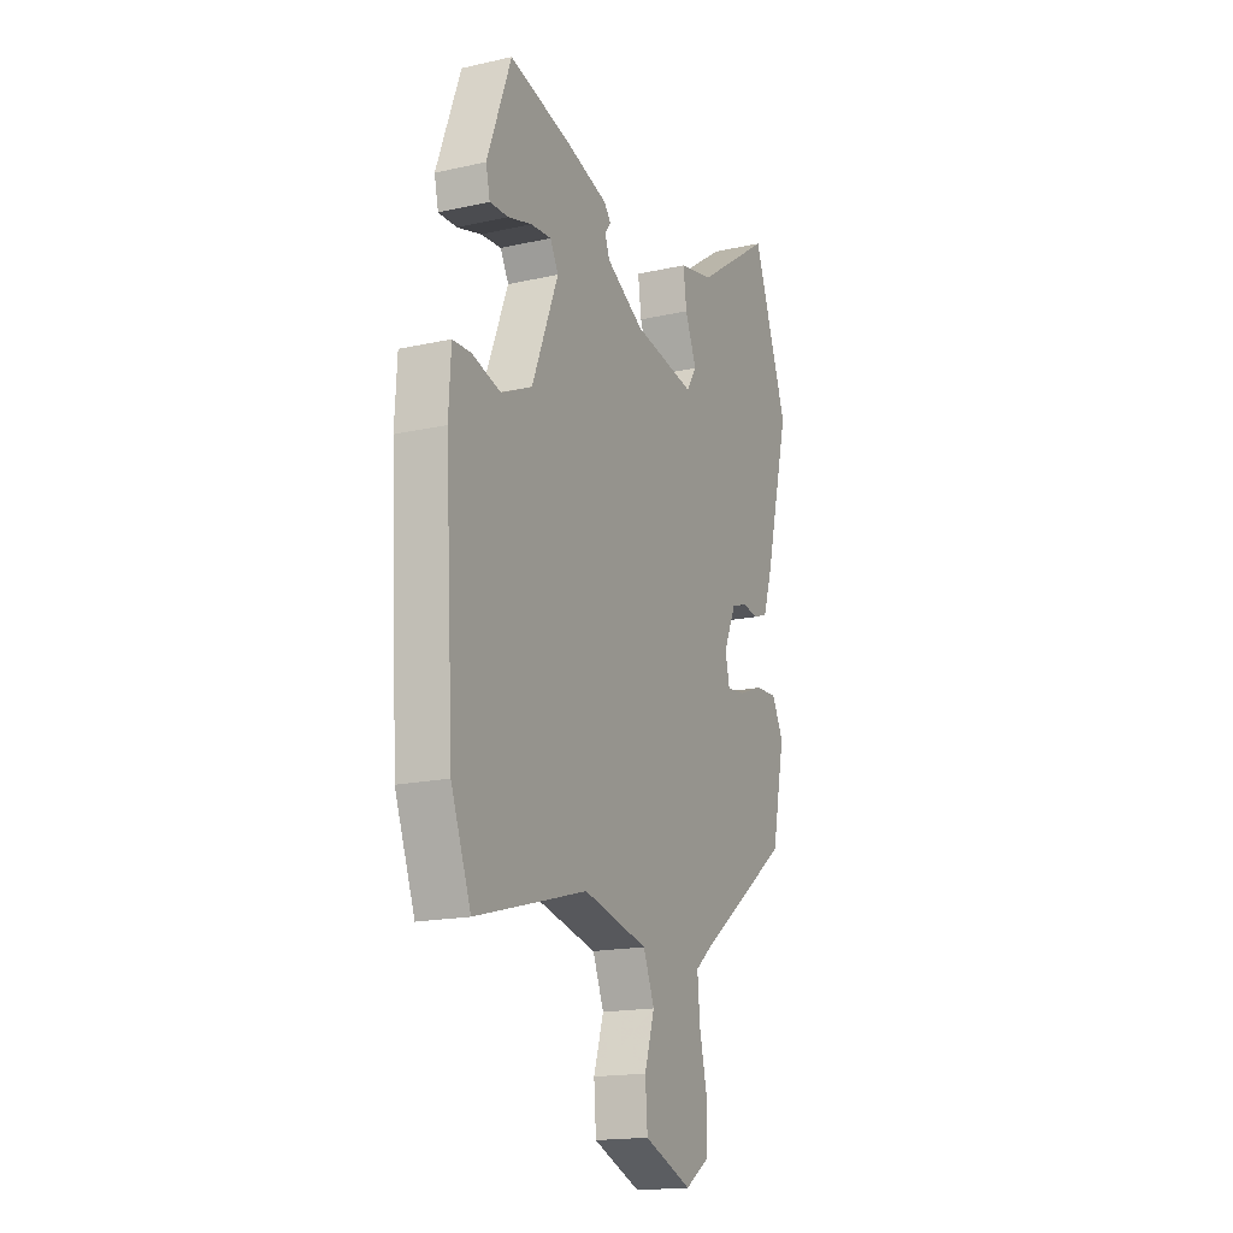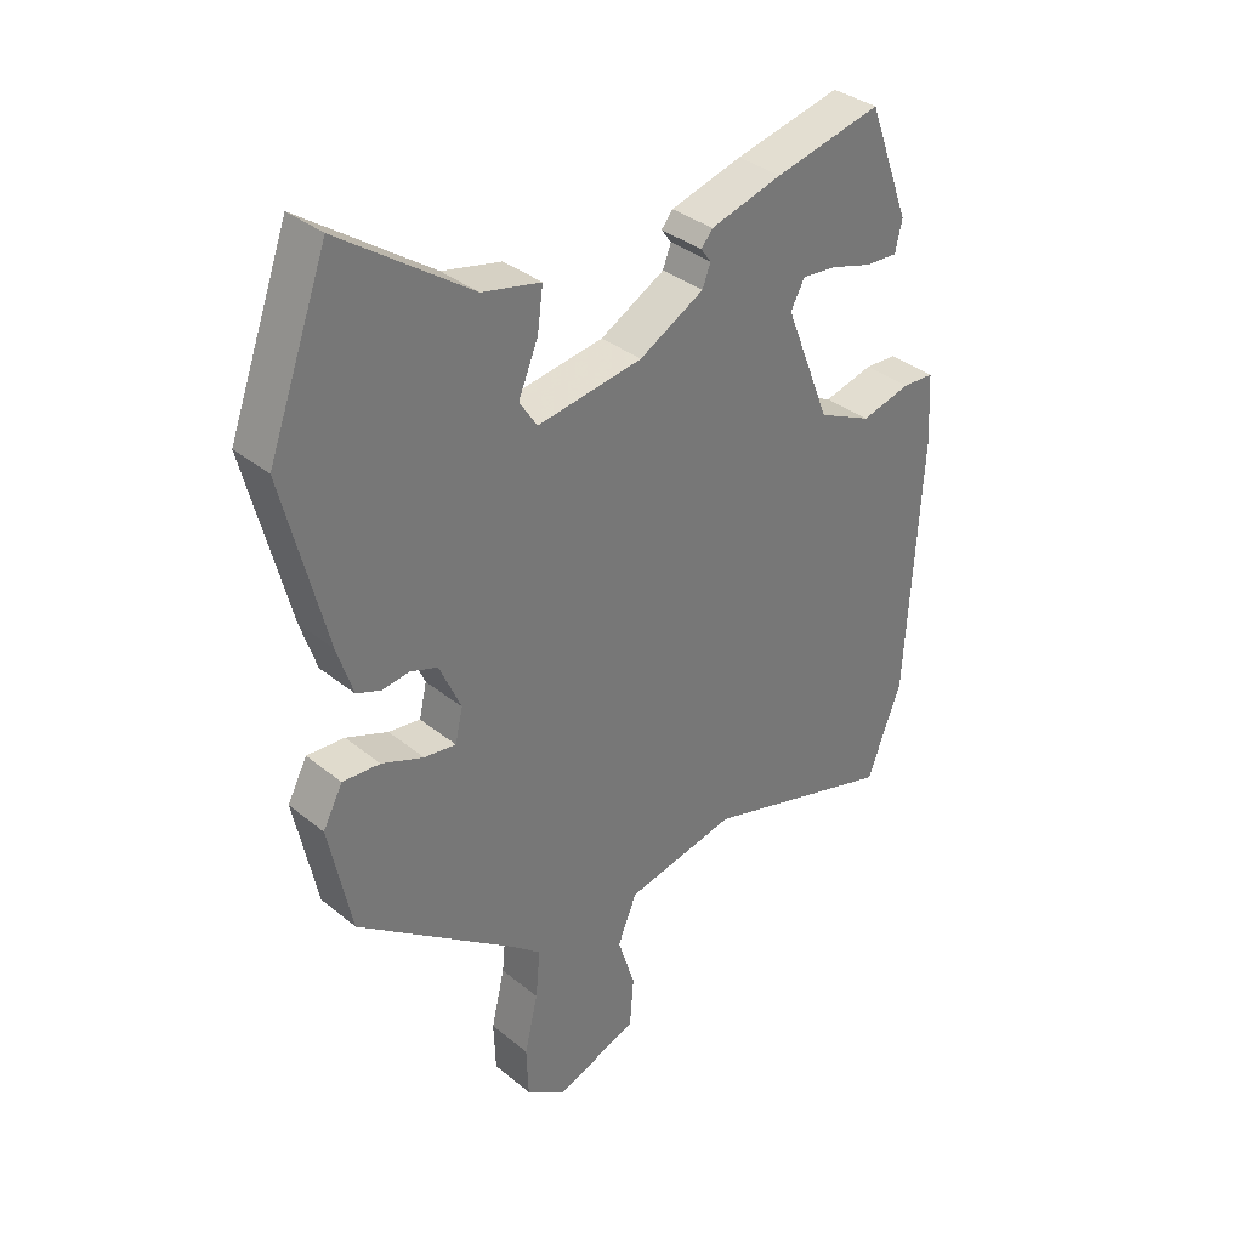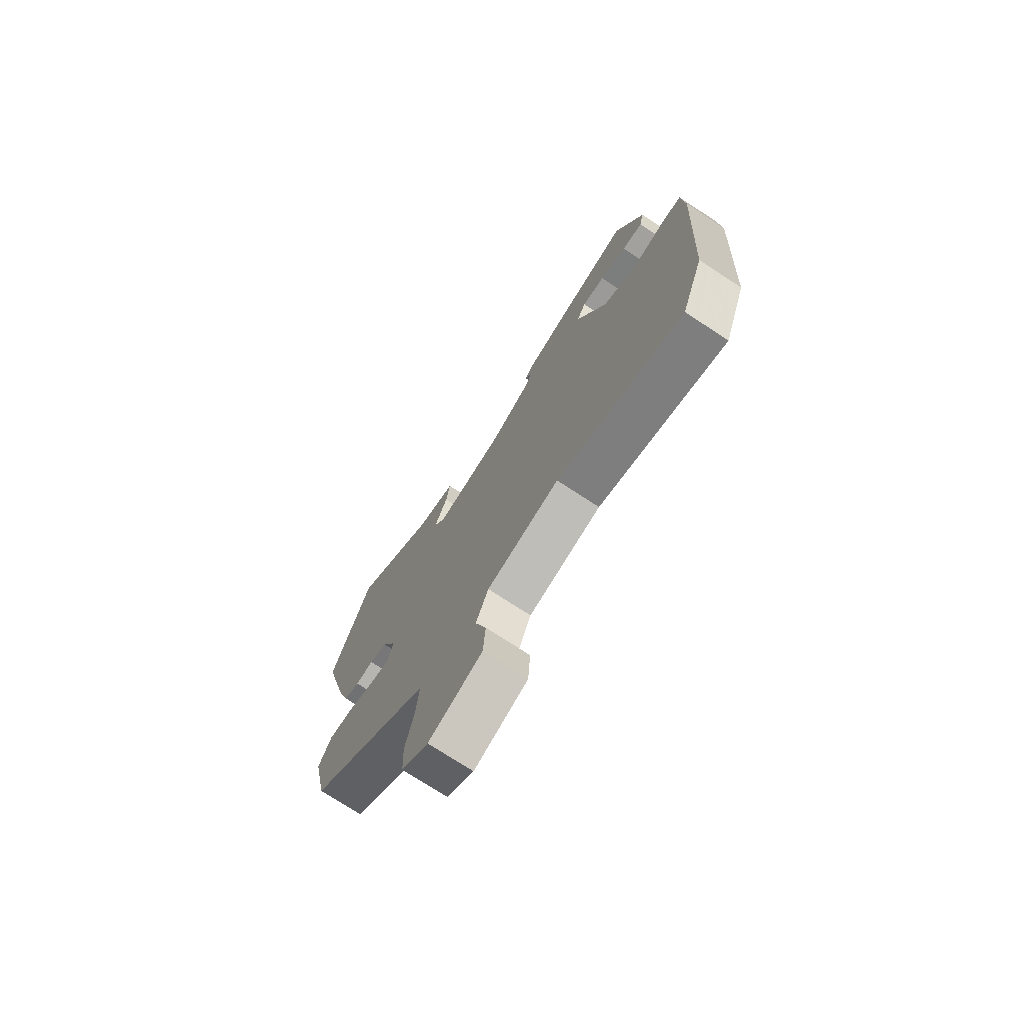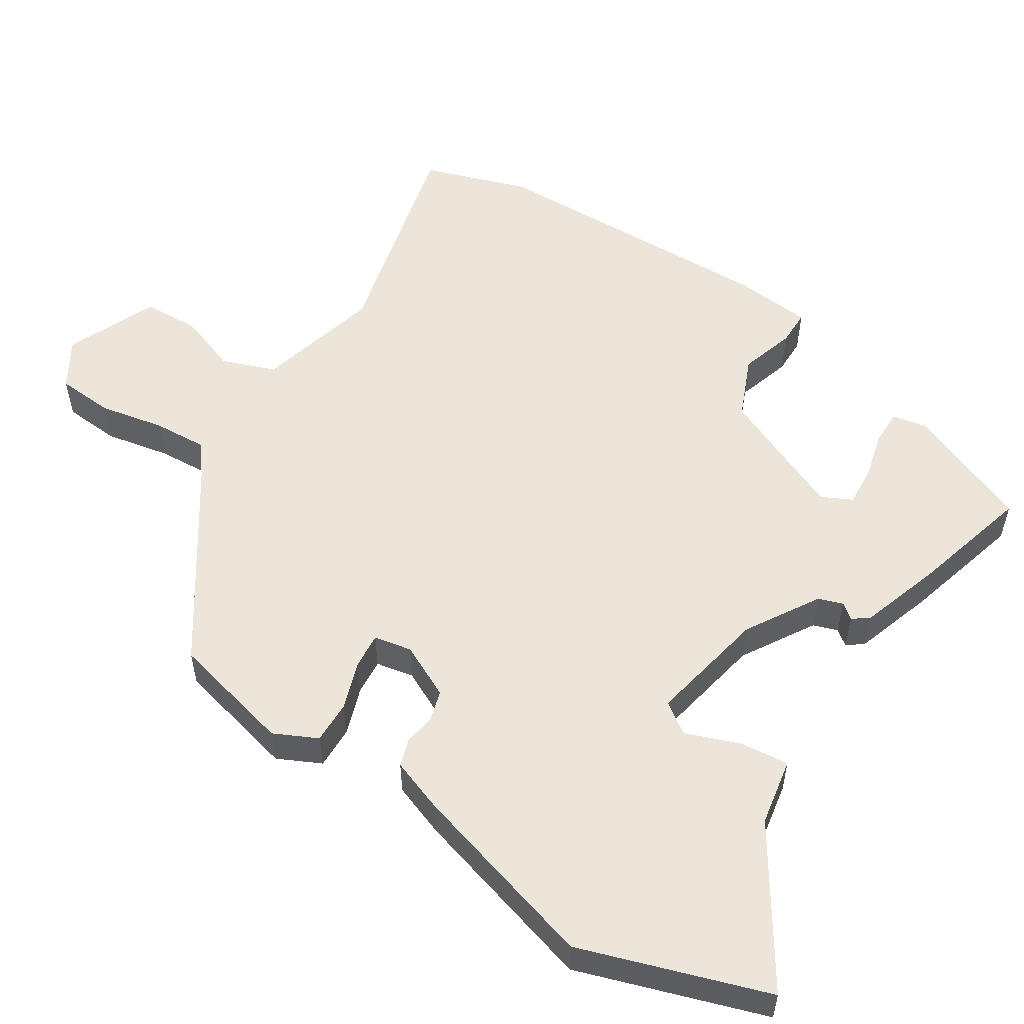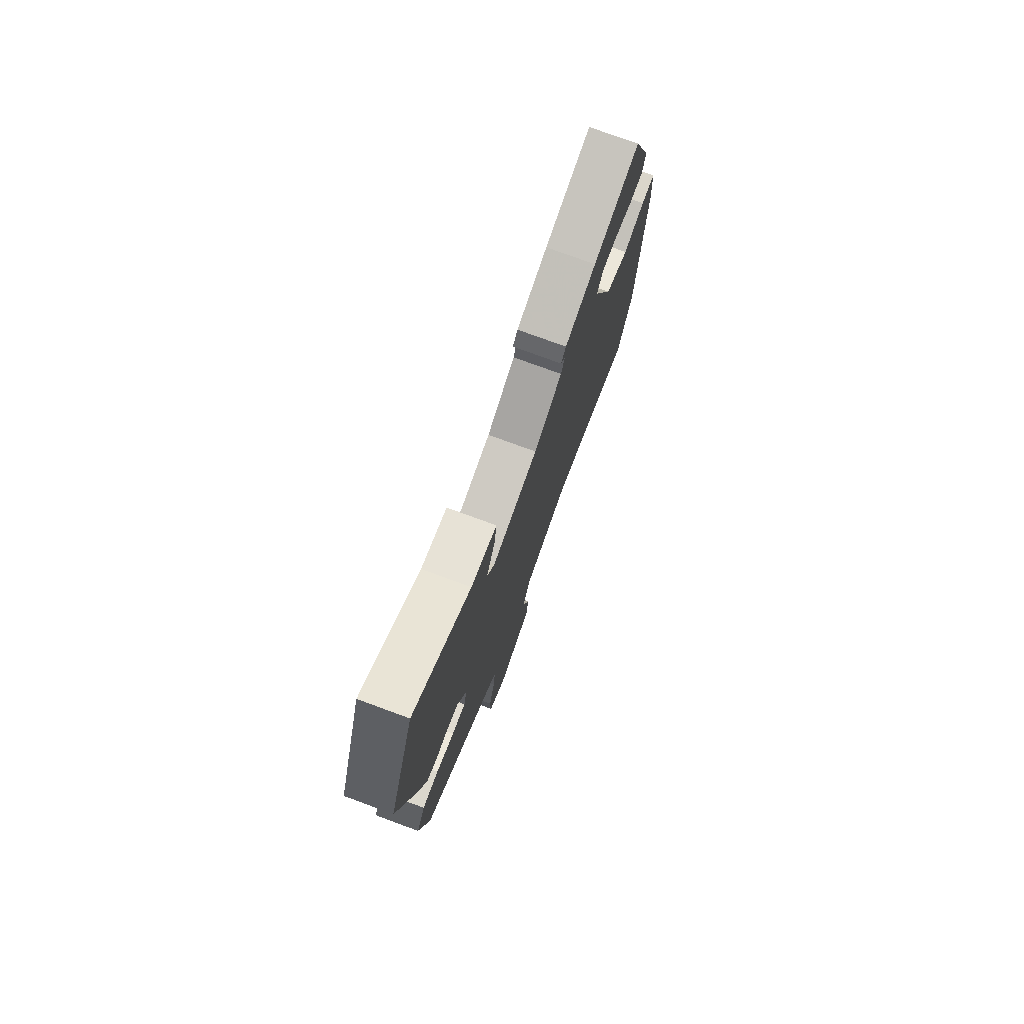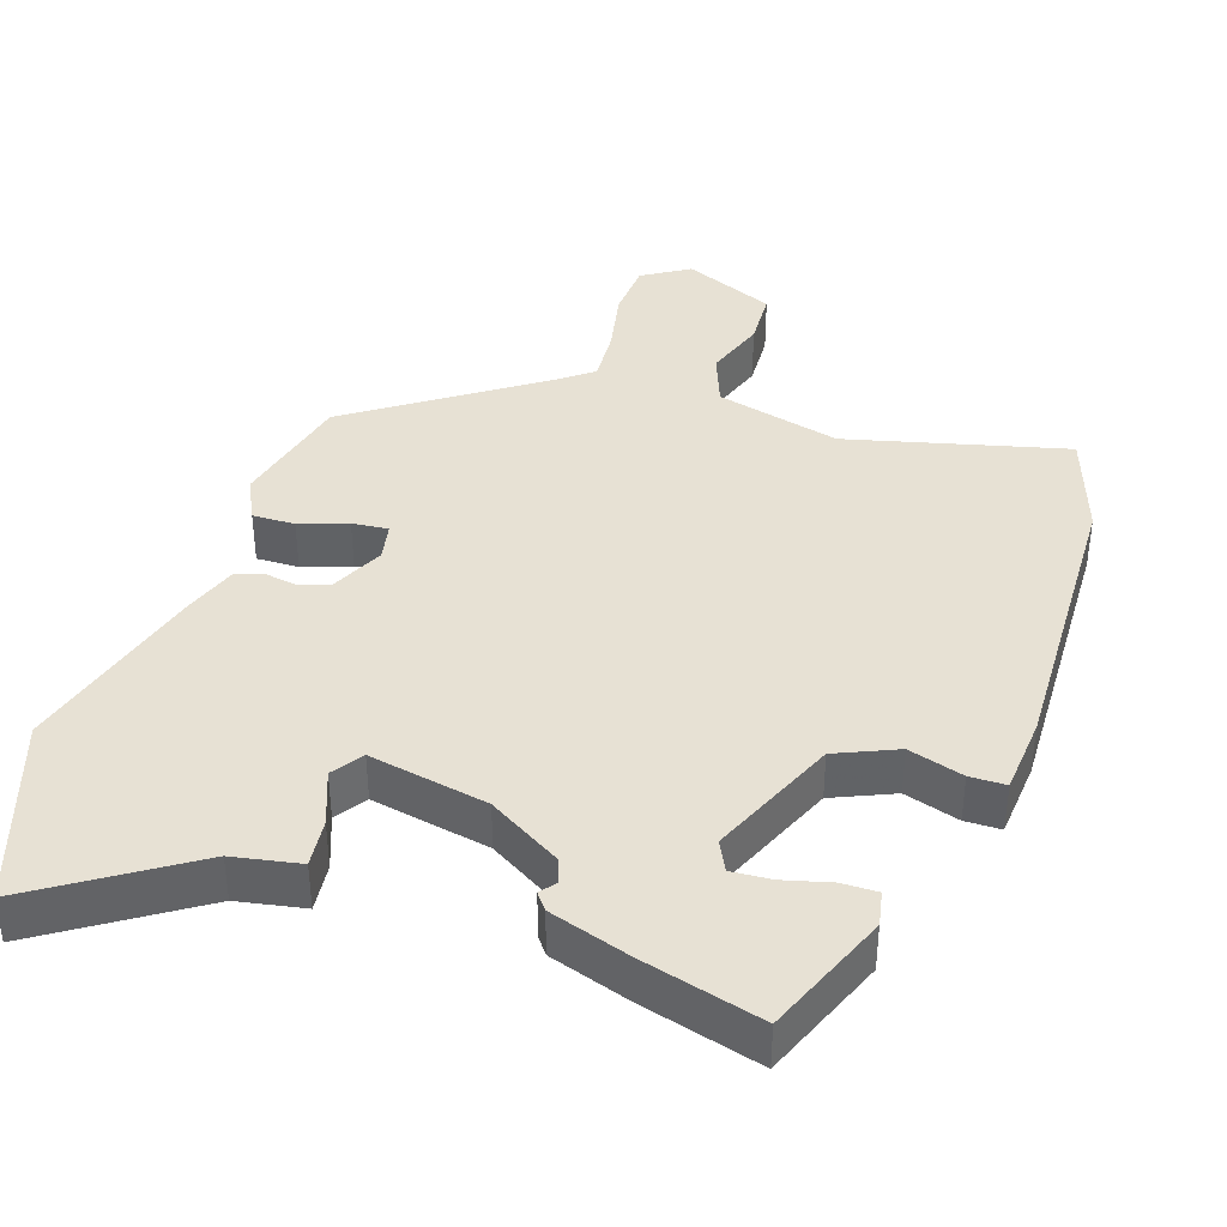
<metadata>
{"format":"obj","ext":"obj","renderer":"f3d","projection":"perspective","resolution":1024,"background":"white","views":[{"elev":-17.4,"azim":114.1,"up":"+Z"},{"elev":34.7,"azim":-42.6,"up":"+Z"},{"elev":-74.1,"azim":56.8,"up":"+Z"},{"elev":54.5,"azim":-55.5,"up":"+Y"},{"elev":76.1,"azim":-69.8,"up":"+Z"},{"elev":39.6,"azim":19.9,"up":"+Y"}]}
</metadata>
<code>
v -0.548 0.07 0.37
v -0.454 0.07 0.626
v -0.248 0.07 0.483
v -0.155 0.07 0.463
v -0.164 0.07 0.396
v -0.195 0.07 0.321
v -0.167 0.07 0.278
v -0.001 0.07 0.305
v 0.101 0.07 0.362
v 0.114 0.07 0.396
v 0.098 0.07 0.418
v 0.116 0.07 0.44
v 0.229 0.07 0.473
v 0.397 0.07 0.513
v 0.462 0.07 0.338
v 0.451 0.07 0.29
v 0.401 0.07 0.292
v 0.336 0.07 0.311
v 0.281 0.07 0.316
v 0.259 0.07 0.275
v 0.33 0.07 0.096
v 0.414 0.07 0.057
v 0.491 0.07 0.078
v 0.541 0.07 0.076
v 0.547 0.07 -0.032
v 0.523 0.07 -0.439
v 0.469 0.07 -0.583
v 0.167 0.07 -0.498
v -0.007 0.07 -0.537
v -0.037 0.07 -0.61
v -0.01 0.07 -0.695
v -0.016 0.07 -0.773
v -0.144 0.07 -0.823
v -0.208 0.07 -0.781
v -0.211 0.07 -0.702
v -0.19 0.07 -0.612
v -0.183 0.07 -0.537
v -0.227 0.07 -0.501
v -0.48 0.07 -0.316
v -0.516 0.07 -0.145
v -0.485 0.07 -0.086
v -0.426 0.07 -0.089
v -0.36 0.07 -0.114
v -0.31 0.07 -0.12
v -0.298 0.07 -0.068
v -0.332 0.07 0.008
v -0.375 0.07 0.022
v -0.418 0.07 0.016
v -0.456 0.07 0.03
v -0.481 0.07 0.106
v -0.548 0 0.37
v -0.454 0 0.626
v -0.248 0 0.483
v -0.155 0 0.463
v -0.164 0 0.396
v -0.195 0 0.321
v -0.167 0 0.278
v -0.001 0 0.305
v 0.101 0 0.362
v 0.114 0 0.396
v 0.098 0 0.418
v 0.116 0 0.44
v 0.229 0 0.473
v 0.397 0 0.513
v 0.462 0 0.338
v 0.451 0 0.29
v 0.401 0 0.292
v 0.336 0 0.311
v 0.281 0 0.316
v 0.259 0 0.275
v 0.33 0 0.096
v 0.414 0 0.057
v 0.491 0 0.078
v 0.541 0 0.076
v 0.547 0 -0.032
v 0.523 0 -0.439
v 0.469 0 -0.583
v 0.167 0 -0.498
v -0.007 0 -0.537
v -0.037 0 -0.61
v -0.01 0 -0.695
v -0.016 0 -0.773
v -0.144 0 -0.823
v -0.208 0 -0.781
v -0.211 0 -0.702
v -0.19 0 -0.612
v -0.183 0 -0.537
v -0.227 0 -0.501
v -0.48 0 -0.316
v -0.516 0 -0.145
v -0.485 0 -0.086
v -0.426 0 -0.089
v -0.36 0 -0.114
v -0.31 0 -0.12
v -0.298 0 -0.068
v -0.332 0 0.008
v -0.375 0 0.022
v -0.418 0 0.016
v -0.456 0 0.03
v -0.481 0 0.106
f 47 48 49 50
f 46 47 50 1
f 40 41 42 43
f 38 39 40 43
f 37 38 43 44
f 33 34 35 36
f 33 36 37
f 30 31 32 33
f 29 30 33 37
f 28 29 37 44
f 22 23 24 25
f 21 22 25 26
f 20 21 26 27
f 15 16 17 18
f 15 18 19
f 14 15 19
f 13 14 19
f 10 11 12 13
f 9 10 13 19
f 8 9 19 20
f 3 4 5 6
f 1 2 3 6
f 46 1 6 7
f 45 46 7 8
f 27 28 44 45
f 8 20 27 45
f 100 99 98 97
f 51 100 97 96
f 93 92 91 90
f 93 90 89 88
f 94 93 88 87
f 86 85 84 83
f 87 86 83
f 83 82 81 80
f 87 83 80 79
f 94 87 79 78
f 75 74 73 72
f 76 75 72 71
f 77 76 71 70
f 68 67 66 65
f 69 68 65
f 69 65 64
f 69 64 63
f 63 62 61 60
f 69 63 60 59
f 70 69 59 58
f 56 55 54 53
f 56 53 52 51
f 57 56 51 96
f 58 57 96 95
f 95 94 78 77
f 95 77 70 58
f 1 51 52 2
f 2 52 53 3
f 3 53 54 4
f 4 54 55 5
f 5 55 56 6
f 6 56 57 7
f 7 57 58 8
f 8 58 59 9
f 9 59 60 10
f 10 60 61 11
f 11 61 62 12
f 12 62 63 13
f 13 63 64 14
f 14 64 65 15
f 15 65 66 16
f 16 66 67 17
f 17 67 68 18
f 18 68 69 19
f 19 69 70 20
f 20 70 71 21
f 21 71 72 22
f 22 72 73 23
f 23 73 74 24
f 24 74 75 25
f 25 75 76 26
f 26 76 77 27
f 27 77 78 28
f 28 78 79 29
f 29 79 80 30
f 30 80 81 31
f 31 81 82 32
f 32 82 83 33
f 33 83 84 34
f 34 84 85 35
f 35 85 86 36
f 36 86 87 37
f 37 87 88 38
f 38 88 89 39
f 39 89 90 40
f 40 90 91 41
f 41 91 92 42
f 42 92 93 43
f 43 93 94 44
f 44 94 95 45
f 45 95 96 46
f 46 96 97 47
f 47 97 98 48
f 48 98 99 49
f 49 99 100 50
f 50 100 51 1

</code>
